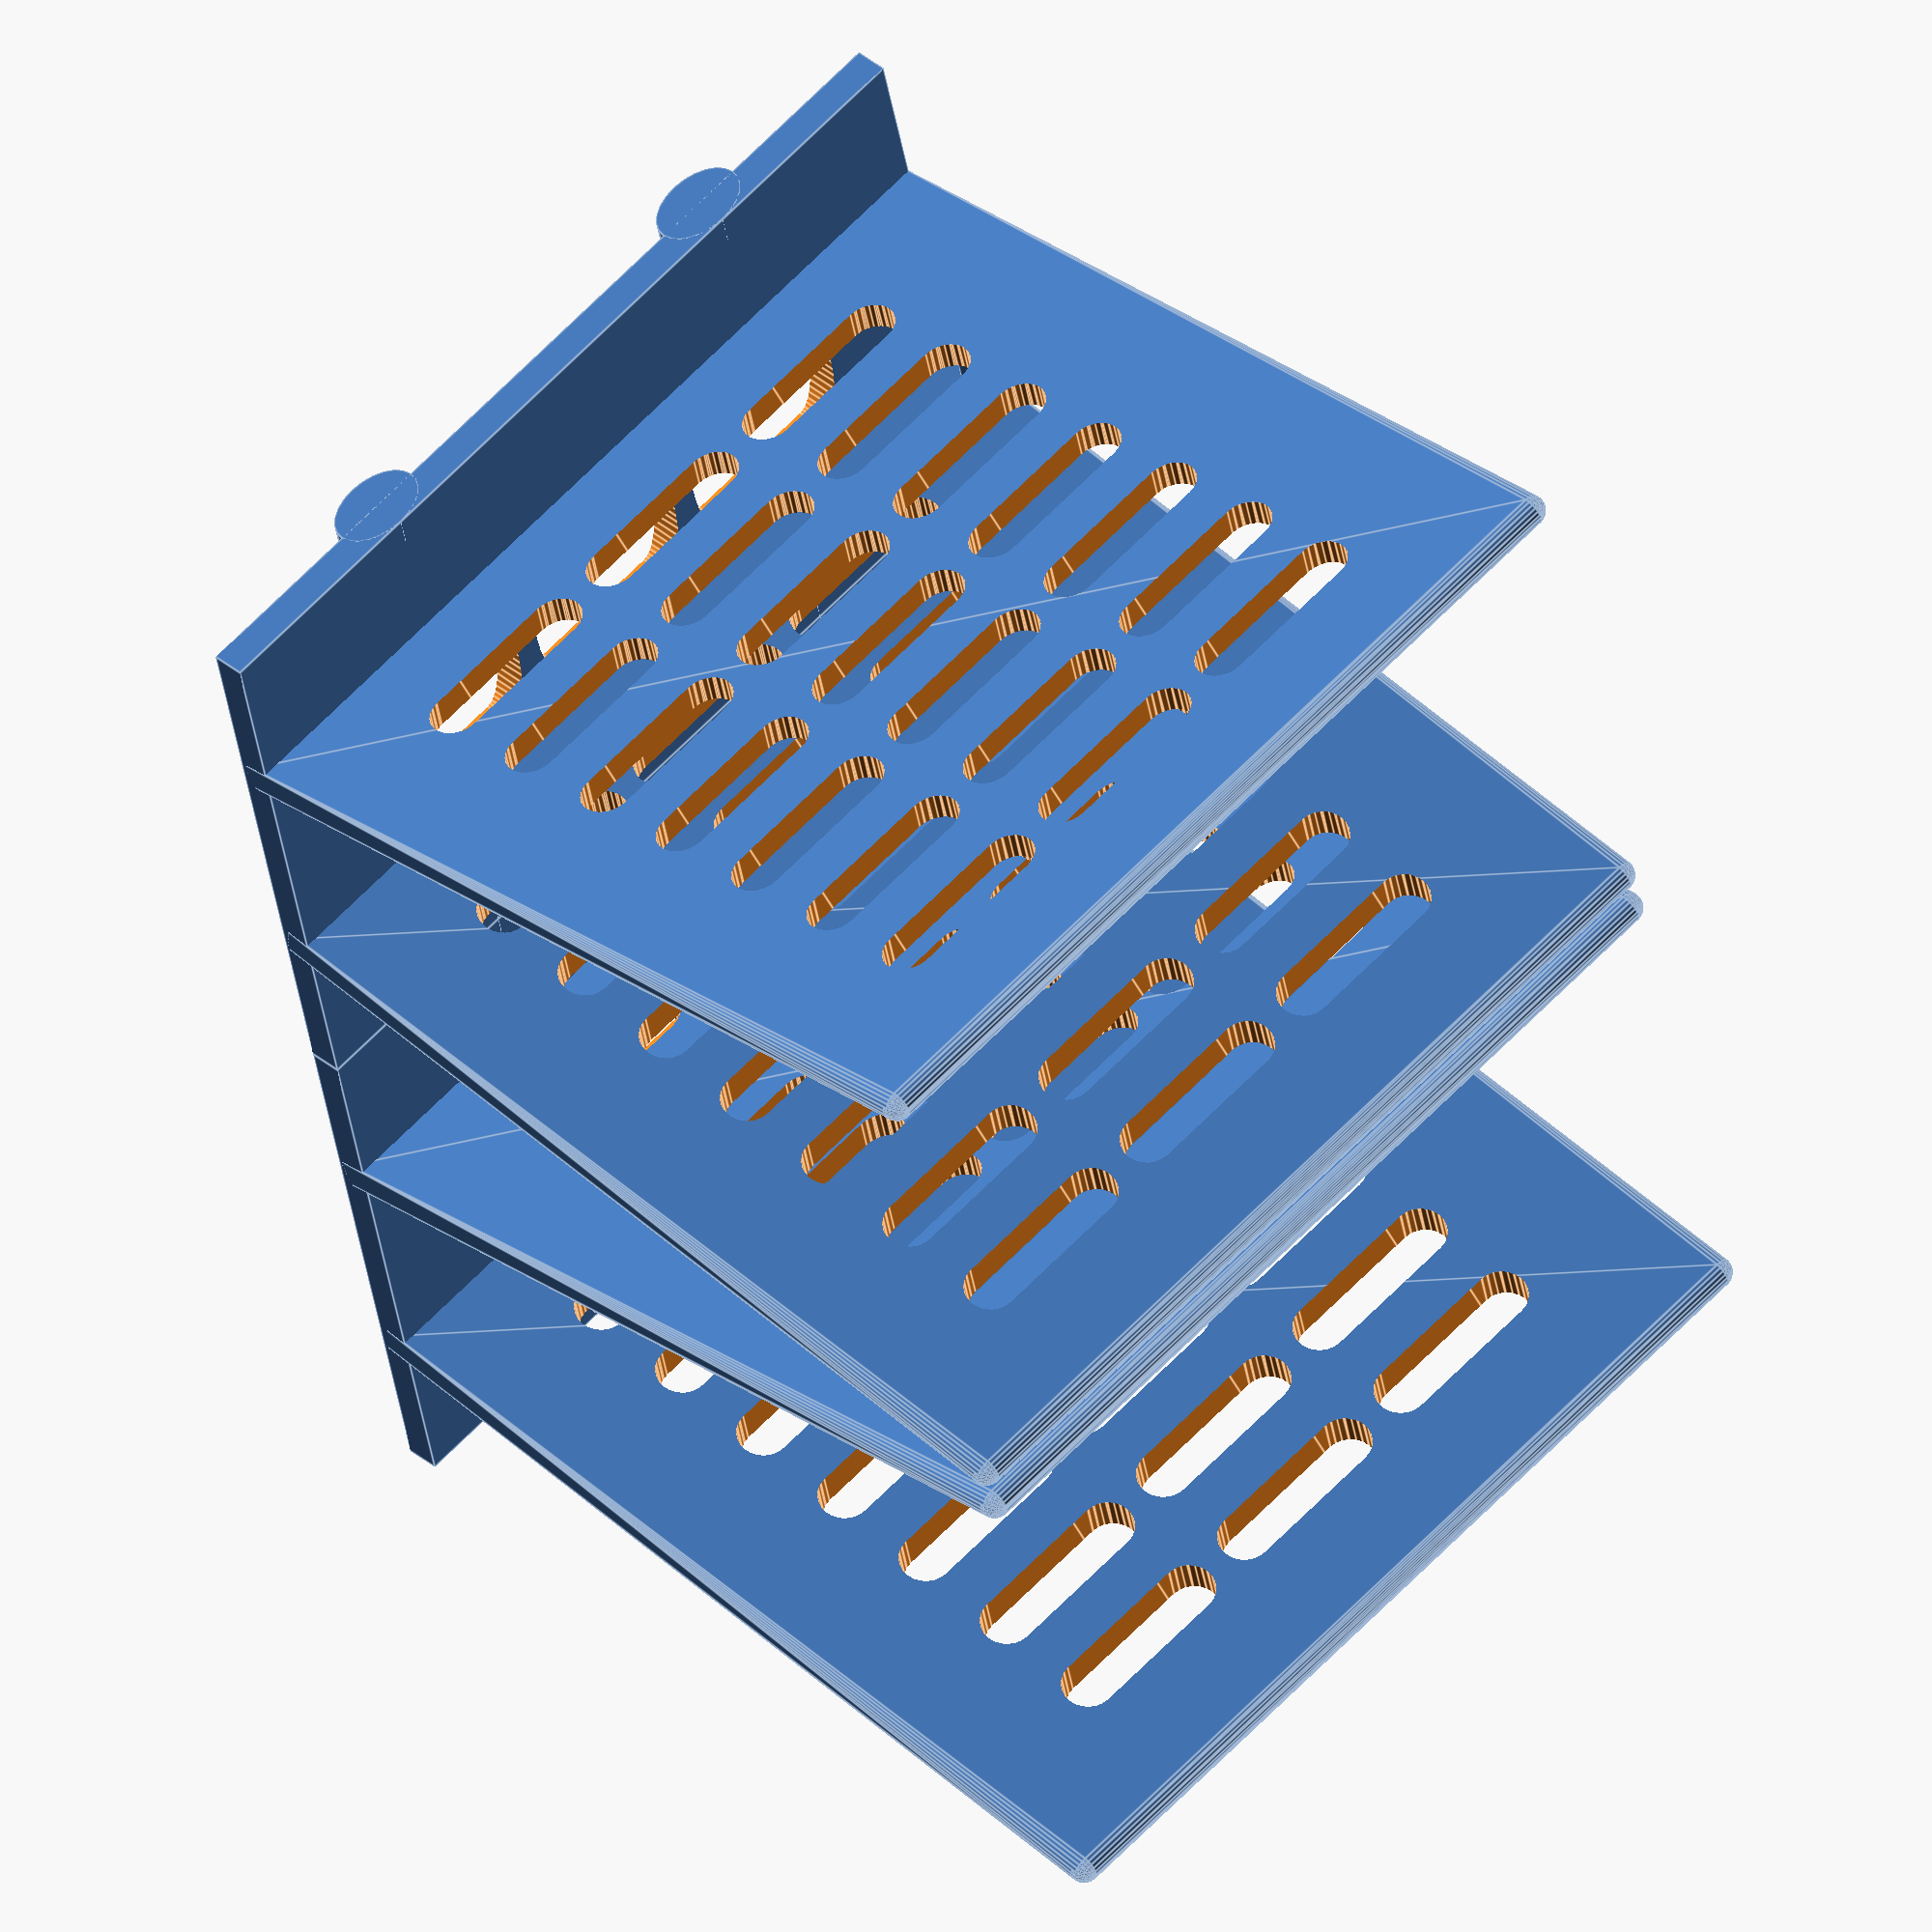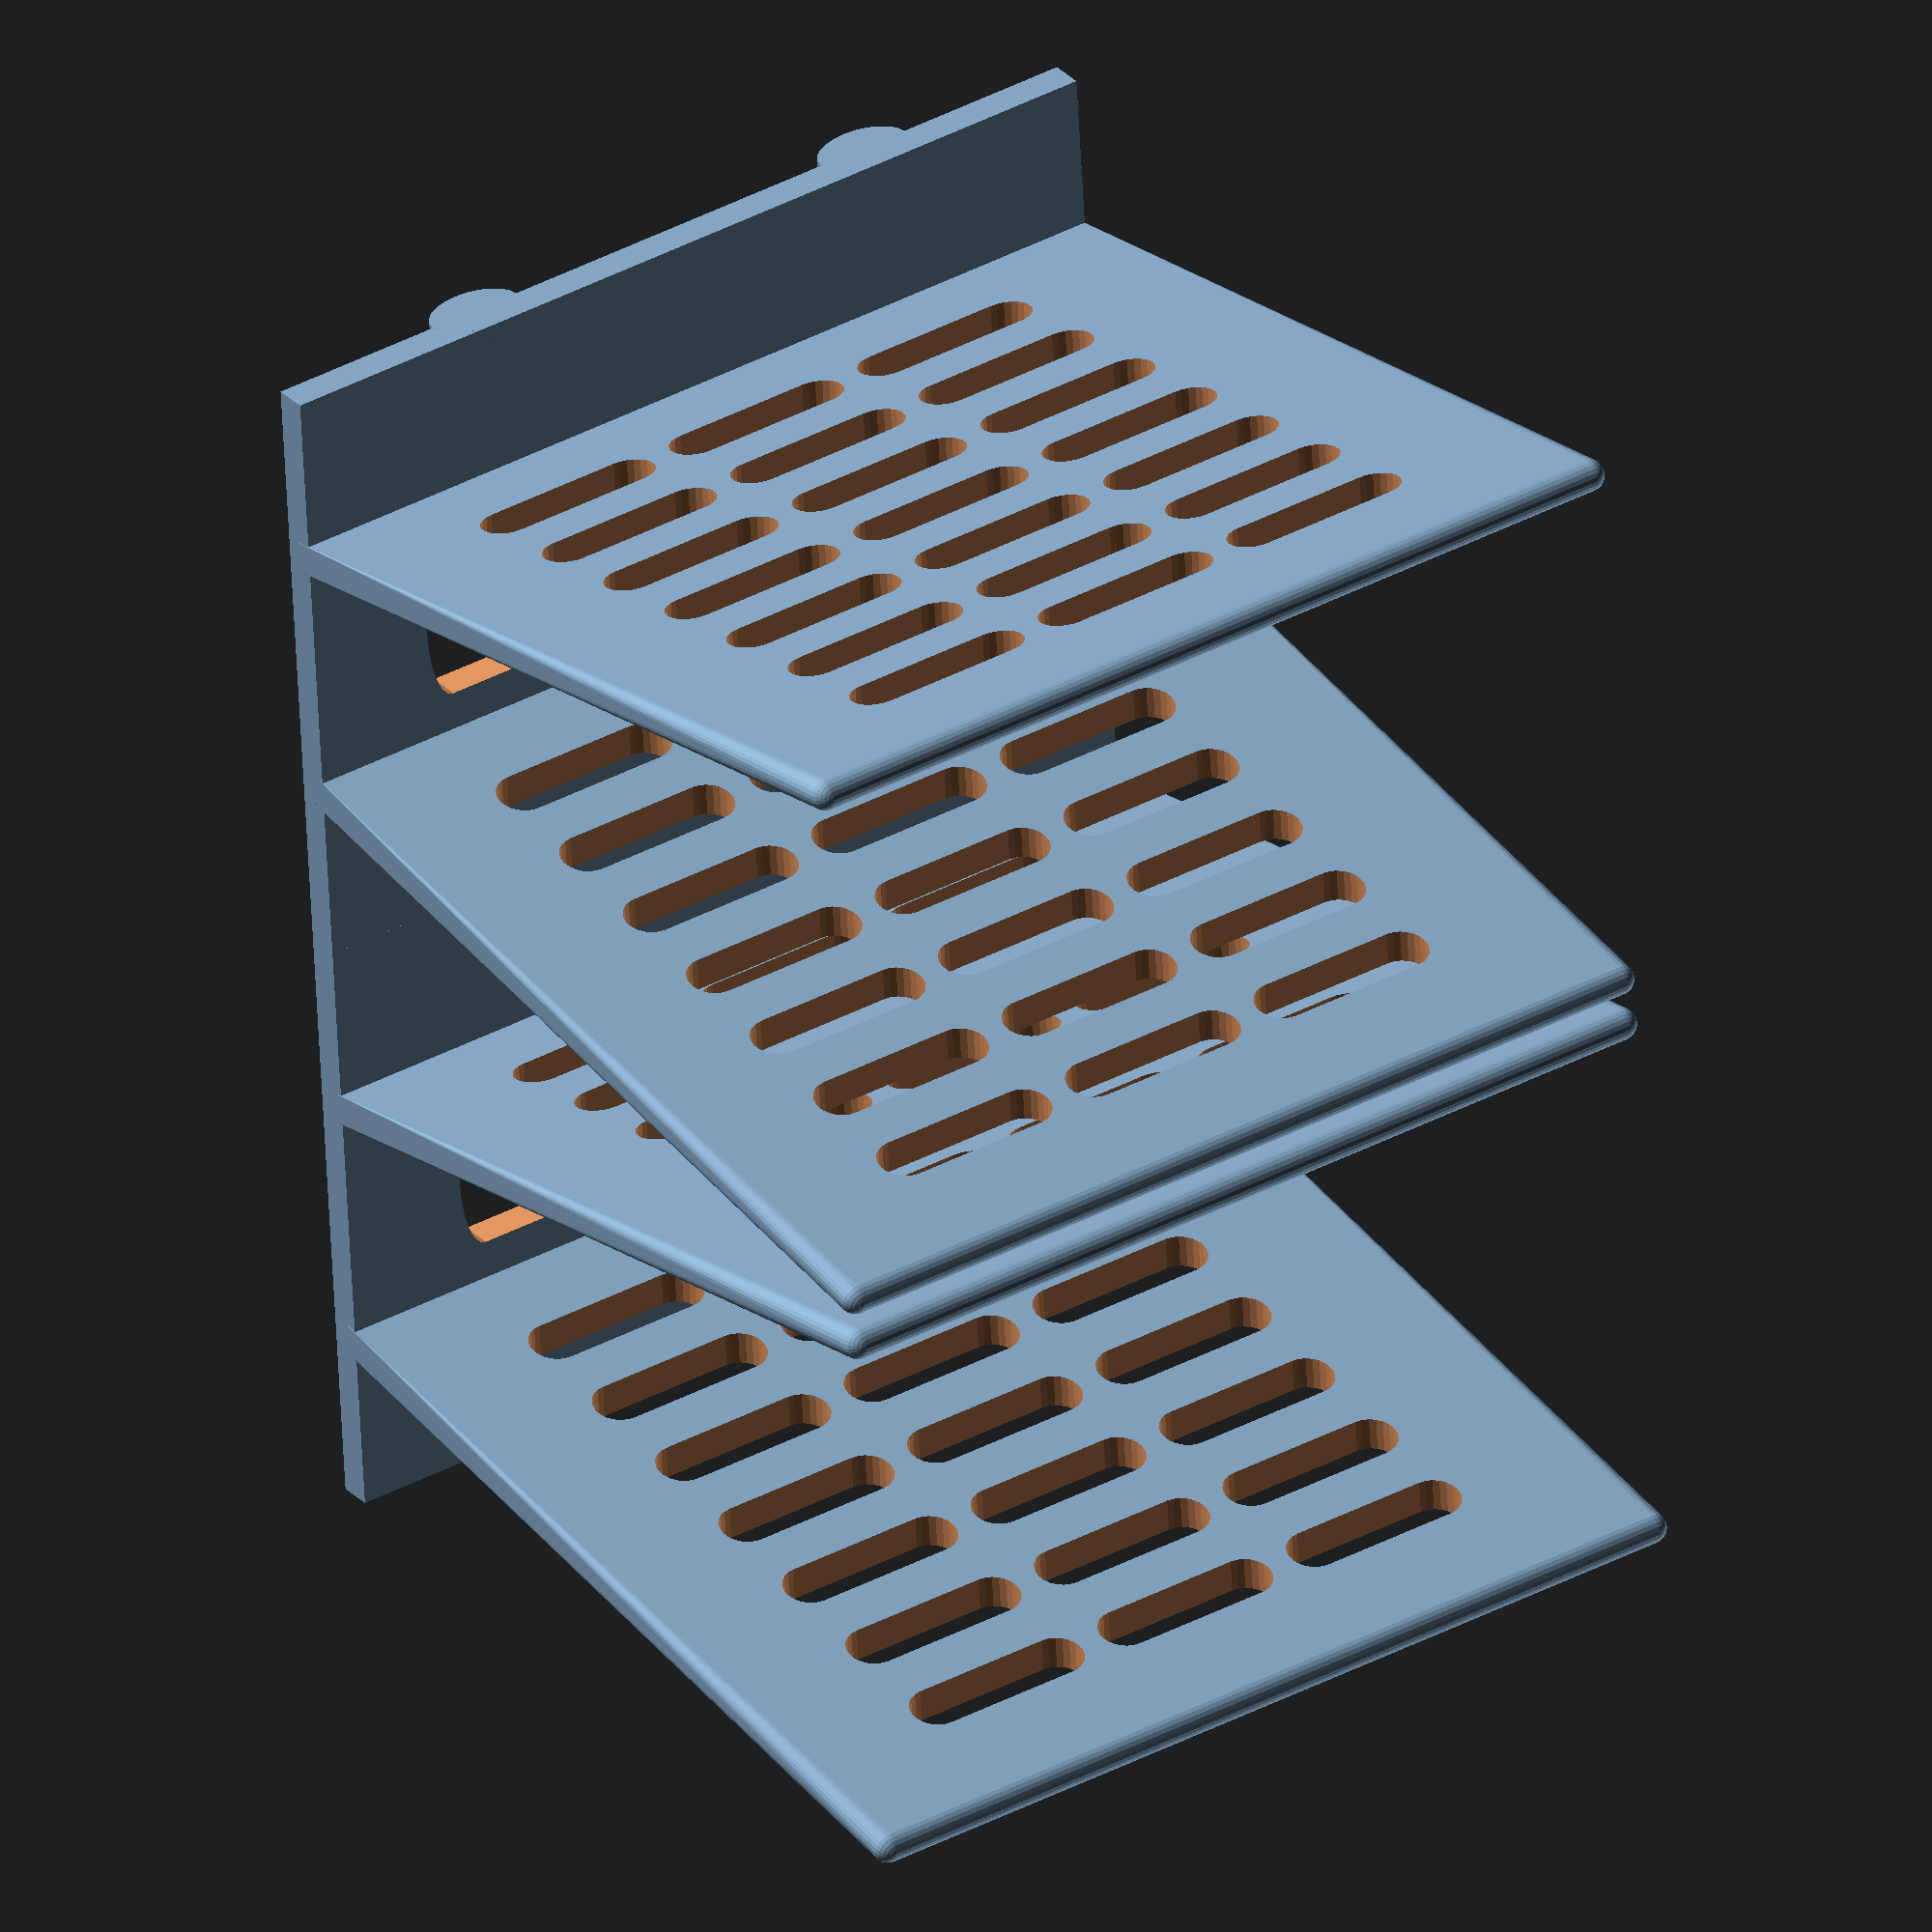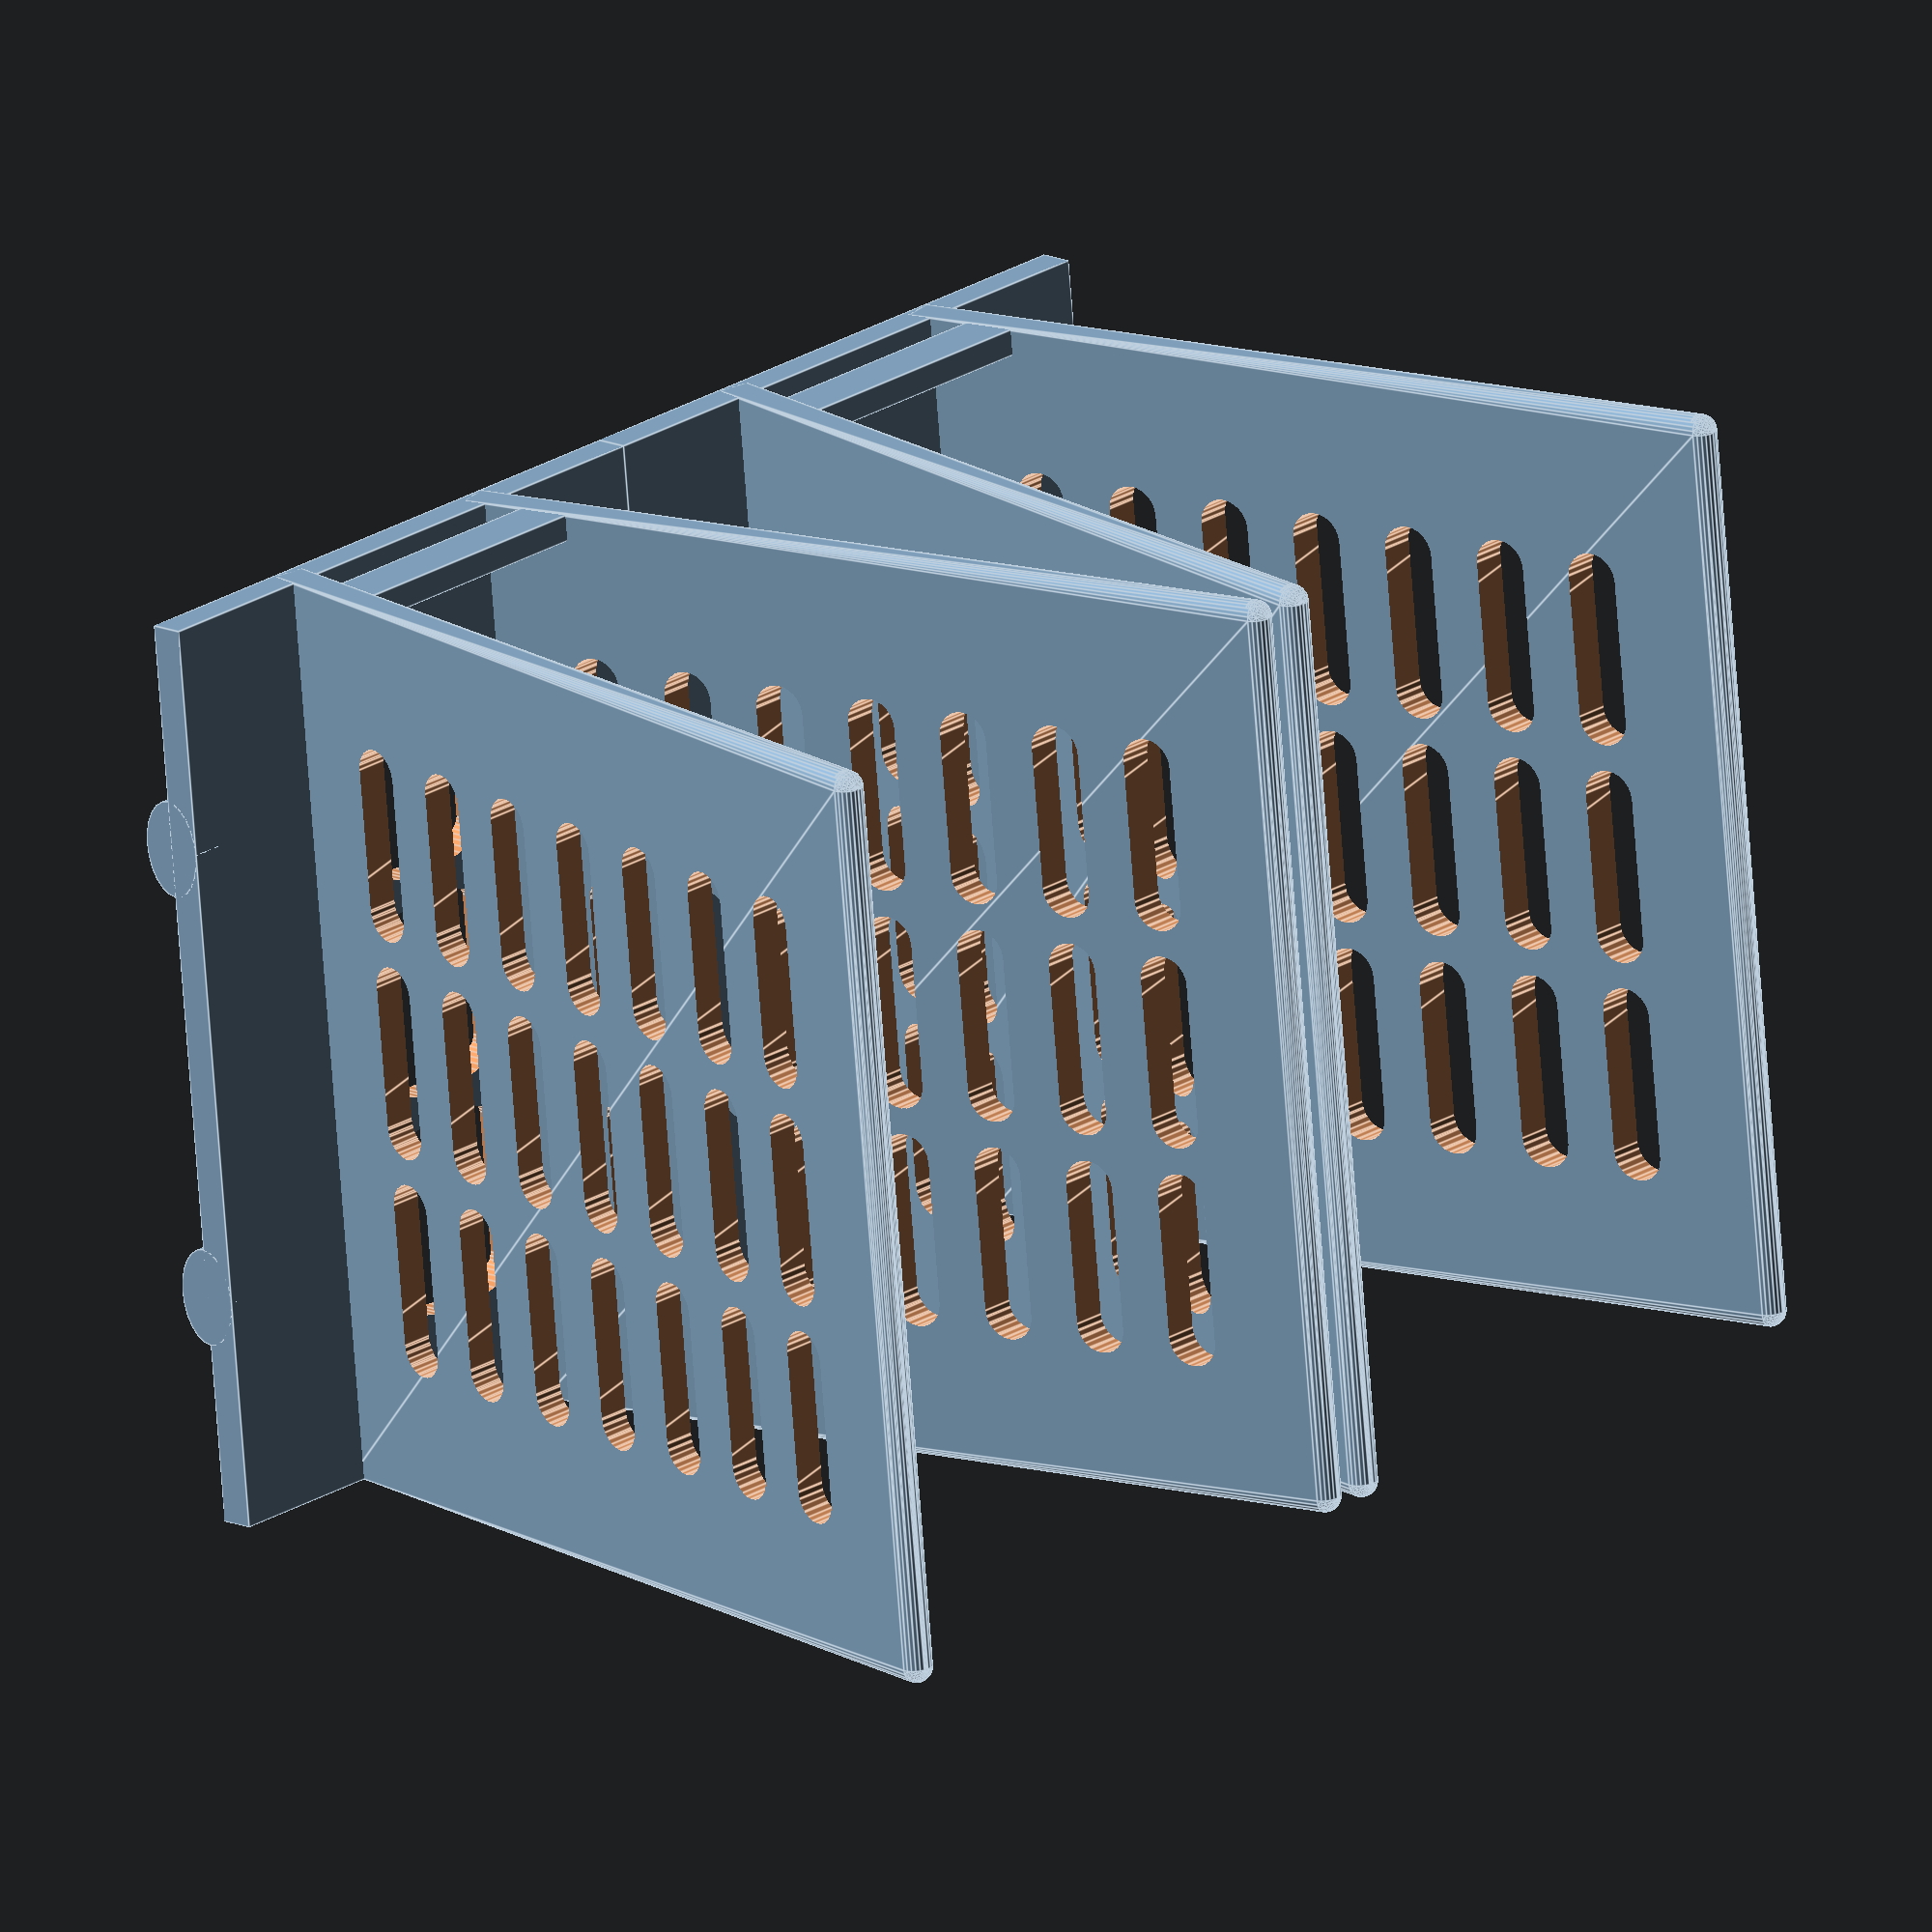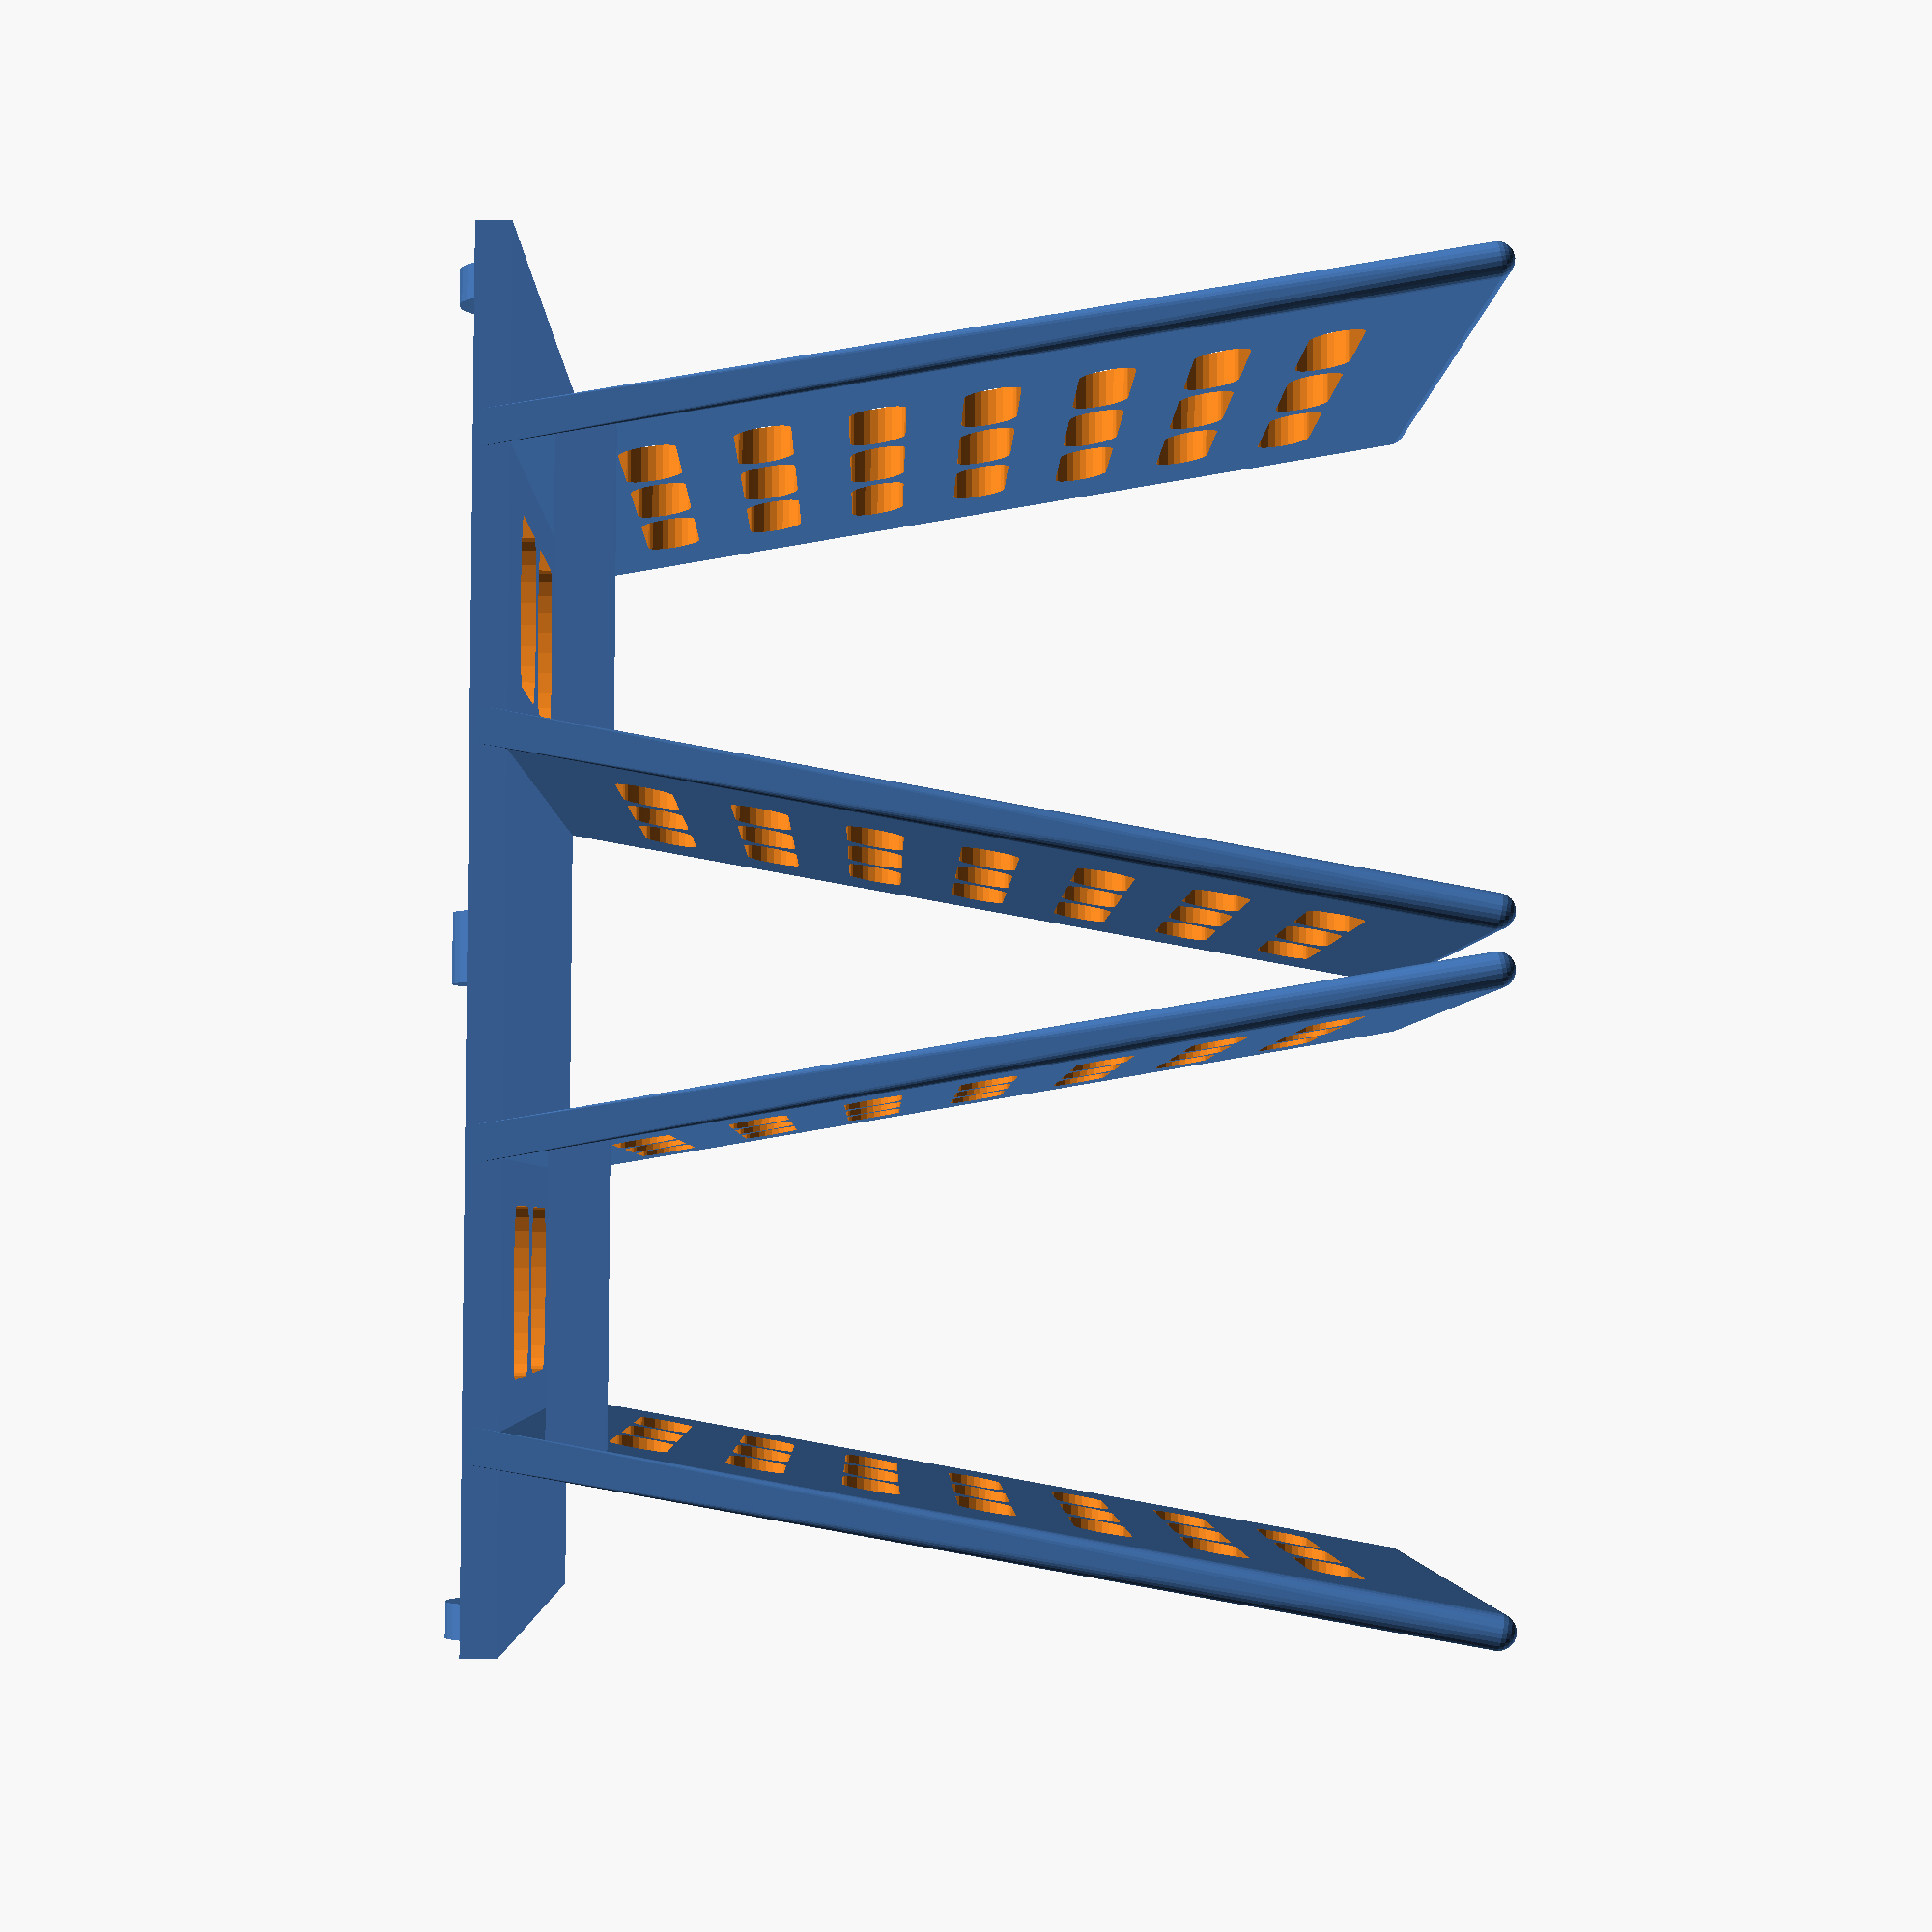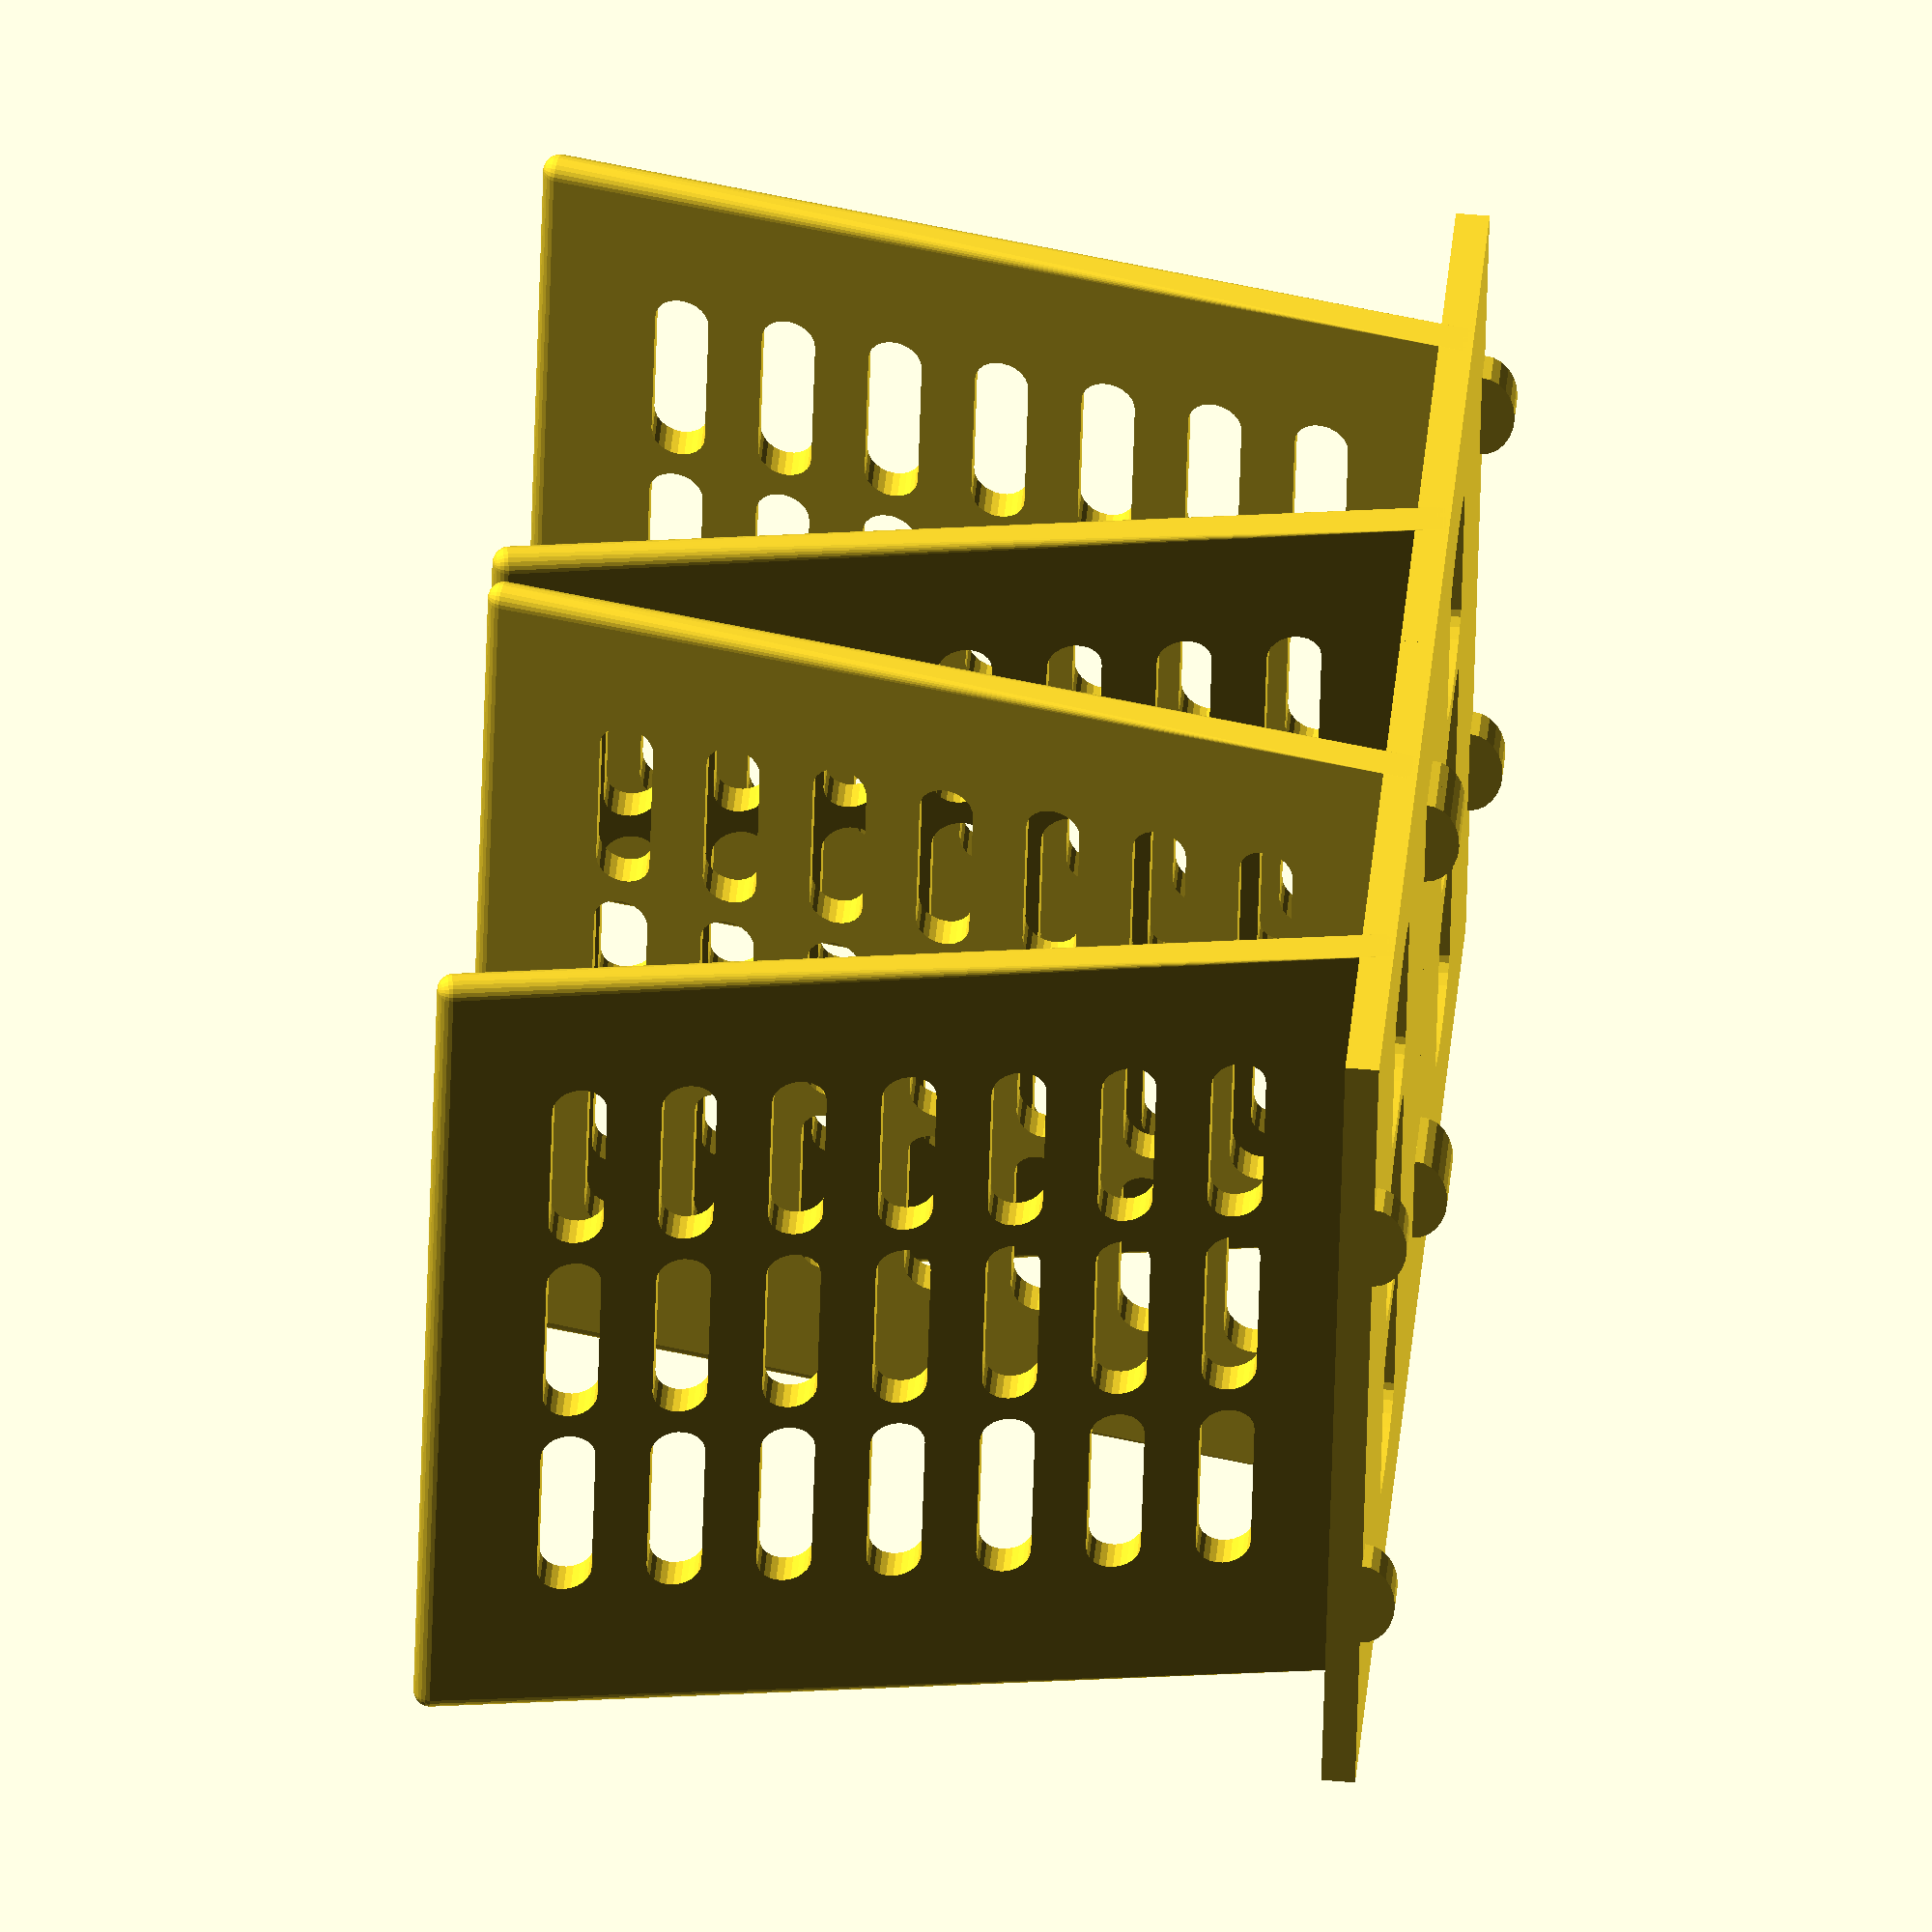
<openscad>
$fn=360/15;
spongecount=2;
sponge1depth=70;
sponge2depth=70;
sponge3depth=100;
sponge1angle=80;
sponge2angle=80;
sponge3angle=80;
sponge1thickness=2.5;
sponge2thickness=2.5;
sponge3thickness=2.5;
sponge1height=70;
sponge2height=70;
sponge3height=58;
sponge1width=20;
sponge2width=20;
sponge3width=20;
spongespacer=7;
basethickness=2.5;
depth=max(sponge1depth,sponge2depth,sponge3depth);
sponge1adj=(cos(sponge1angle)* sponge1height);
sponge2adj=(cos(sponge2angle)* sponge2height);
sponge3adj=(cos(sponge3angle)* sponge3height);
width1=(sponge1adj*2)+sponge1width+spongespacer/2;
width2=(sponge2adj*2)+sponge2width+spongespacer/2;
width3=(sponge3adj*2)+sponge3width+spongespacer/2;
vertholewidth=15;
vertholewidthspacer=2;
vertholewidthspace=vertholewidth+vertholewidthspacer;
vertholeheight=4;
vertholeheightspacer=4;
vertholeheightspace=vertholeheight+vertholeheightspacer;
vertholeedge=4;
sponge1supportwidth=sponge1width+sponge1thickness;
sponge2supportwidth=sponge2width+sponge2thickness;
sponge3supportwidth=sponge3width+sponge3thickness;
sponge1supportheight=4;
sponge2supportheight=4;
sponge3supportheight=4;
sponge1supportdepth=2;
sponge2supportdepth=2;
sponge3supportdepth=2;
sponge1supporthole=3;
sponge2supporthole=3;
sponge3supporthole=3;
spongeholeratio=3;




module spongearm (move,spongeadj,spongespacer,spongethickness,spongedepth, spongeheight,spongeangle){
    rotate([0,spongeangle,0]) hull(){
        cube([spongethickness,1,1], center=true);
        translate([0,spongedepth-1,0]) cube([spongethickness,1,1], center=true);
        translate([0,0,spongeheight-spongethickness/2]) sphere(d=spongethickness, center=true);
        translate([0,spongedepth-spongethickness/2,spongeheight-spongethickness/2]) sphere(d=spongethickness, center=true);
    }
}

module spongeholder(move,spongespacer,basewidth,spongedepth,basethickness,spongeadj,spongeangle,spongethickness,spongeheight,spongewidth,spongesupportheight,spongesupportwidth,spongesupportdepth,spongesupporthole) {
    union(){
        difference() {
            union(){
                translate([move+spongeadj+spongespacer/4,.5,basethickness/3]) spongearm(move,spongeadj,spongespacer,spongethickness,spongedepth,spongeheight,spongeangle-90);
                translate([move+spongeadj+spongewidth+spongespacer/4,.5,basethickness/3])spongearm(move+spongewidth,spongeadj,spongespacer,spongethickness,spongedepth,spongeheight,10);
                translate([move,0,0]) cube([basewidth,spongedepth,basethickness]);
                translate([move+basewidth/2,spongesupportdepth/2,basethickness+spongesupportheight/2+spongesupporthole]) cube([spongesupportwidth,spongesupportdepth,spongesupportheight], center=true);
            }
            translate([move,0,-spongeheight]) cube([basewidth,spongedepth,spongeheight]);
 
            numiverthole=floor((spongeheight-vertholeedge-basethickness)/vertholeheightspace)+1;
            for (i=[spongeheight-numiverthole*vertholeheightspace-((spongeheight-numiverthole*vertholeheightspace)/2)+vertholeedge*2:vertholeheightspace:numiverthole*vertholeheightspace]){     //for (i=[3+basethickness: 7 : spongeheight]){


                numjverthole=floor((spongedepth-vertholeedge*2)/vertholewidthspace)+1;
                for (j=[(spongedepth-vertholeedge*2-(numjverthole-1)*vertholewidthspace )-((spongedepth-numjverthole*vertholewidthspace)/2)+vertholewidthspacer/2+vertholeheight/2:vertholewidthspace:numjverthole*vertholewidthspace]) {
                    echo("J");
                    echo(i,j,spongedepth,numjverthole,vertholeedge,vertholewidthspace,spongedepth-vertholeedge*2,(spongedepth-vertholeedge*2)/vertholewidthspace );
        
                    if((i+vertholeedge+vertholeheight<=spongeheight)) {
                        if(j+vertholewidth<=spongedepth){
                            echo("make");
                            translate([move+basewidth/2,j,i]) {
                                hull(){
                                    rotate([0,90,0]) cylinder(d=vertholeheight,h=basewidth, center=true);
                                    translate([0,vertholewidth-vertholeheight,0]) rotate([0,90,0]) cylinder(d=vertholeheight, h=basewidth, center=true);
                                }
                            }
                            translate([move+spongeadj+spongewidth/2+spongespacer/4,j,0]) {
                                //need to fix scale here to use variables
                                scale([spongeholeratio,1,1]) 
                                hull(){
                                    cylinder(d=vertholeheight,h=basewidth, center=true);
                                    translate([0,vertholewidth-vertholeheight,0]) cylinder(d=vertholeheight, h=basewidth, center=true);
                                }
                            }
                            
                            
                            
                        }
                    }
                }
            } 
        }
        translate([move,spongedepth/4,0]) scale([1,1.5,1]) rotate([0,90,0]) cylinder(r=basethickness,h=basethickness);
        translate([move+basewidth-basethickness,spongedepth/4,0]) scale([1,1.5,1]) rotate([0,90,0]) cylinder(r=basethickness,h=basethickness);
        translate([move,spongedepth/4*3,0]) scale([1,1.5,1]) rotate([0,90,0]) cylinder(r=basethickness,h=basethickness);
        translate([move+basewidth-basethickness,spongedepth/4*3,0]) scale([1,1.5,1]) rotate([0,90,0]) cylinder(r=basethickness,h=basethickness);
    }
}

module makesponge(){
    union(){
        spongeholder(0,spongespacer,width1,sponge1depth,basethickness,sponge1adj,sponge1angle,sponge1thickness,sponge1height,sponge1width,sponge1supportheight,sponge1supportwidth,sponge1supportdepth,sponge1supporthole);
        if (spongecount>1) {
            spongeholder(width1,spongespacer,width2,sponge2depth,basethickness,sponge2adj,sponge2angle,sponge2thickness,sponge2height,sponge2width,sponge2supportheight,sponge2supportwidth,sponge2supportdepth,sponge2supporthole);
        }
        if (spongecount>2){
            spongeholder(width1+width2,spongespacer,width3,sponge3depth,basethickness,sponge3adj,sponge3angle,sponge3thickness,sponge3height,sponge3width,sponge3supportheight,sponge3supportwidth,sponge3supportdepth,sponge3supporthole);
        }
    }
}



makesponge();

</openscad>
<views>
elev=317.3 azim=257.5 roll=313.9 proj=o view=edges
elev=329.8 azim=266.5 roll=324.9 proj=o view=wireframe
elev=165.4 azim=353.8 roll=226.4 proj=o view=edges
elev=199.0 azim=254.2 roll=271.1 proj=p view=solid
elev=302.1 azim=343.5 roll=95.1 proj=o view=wireframe
</views>
